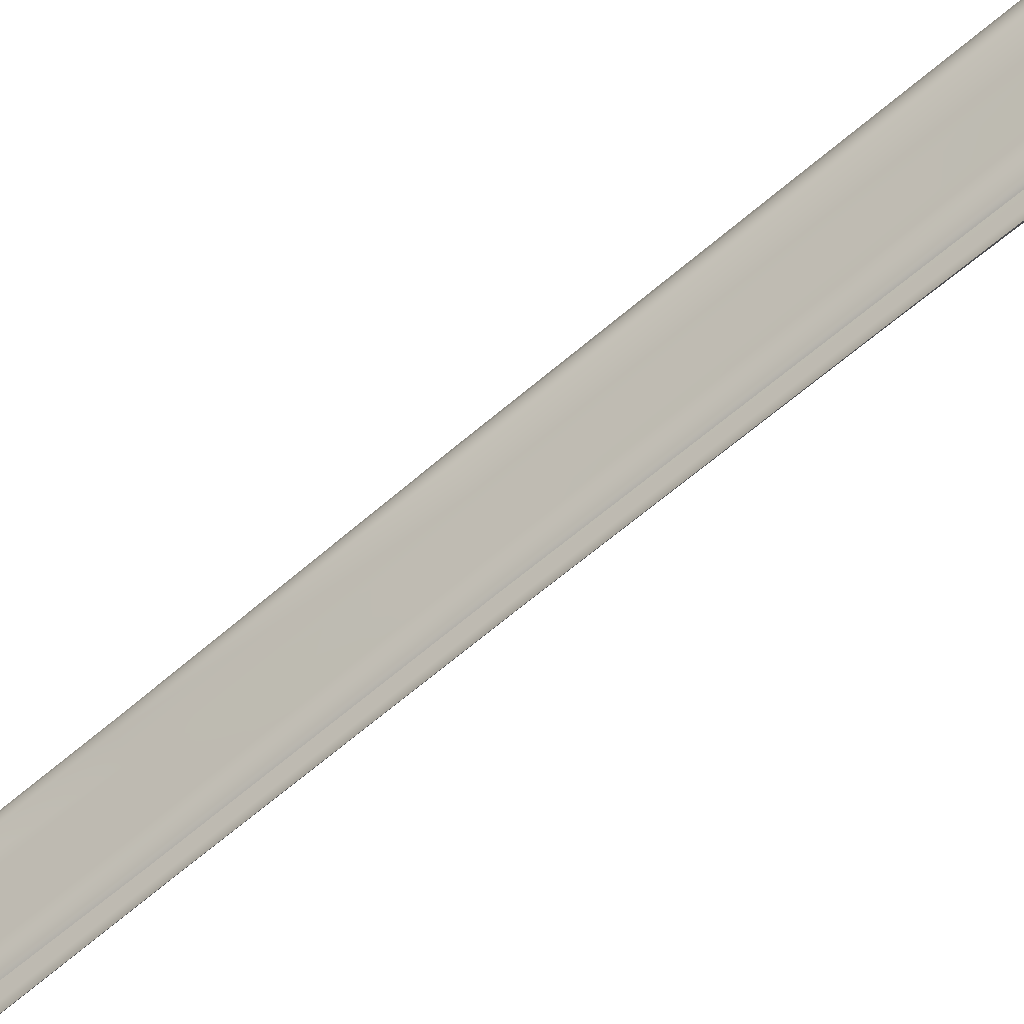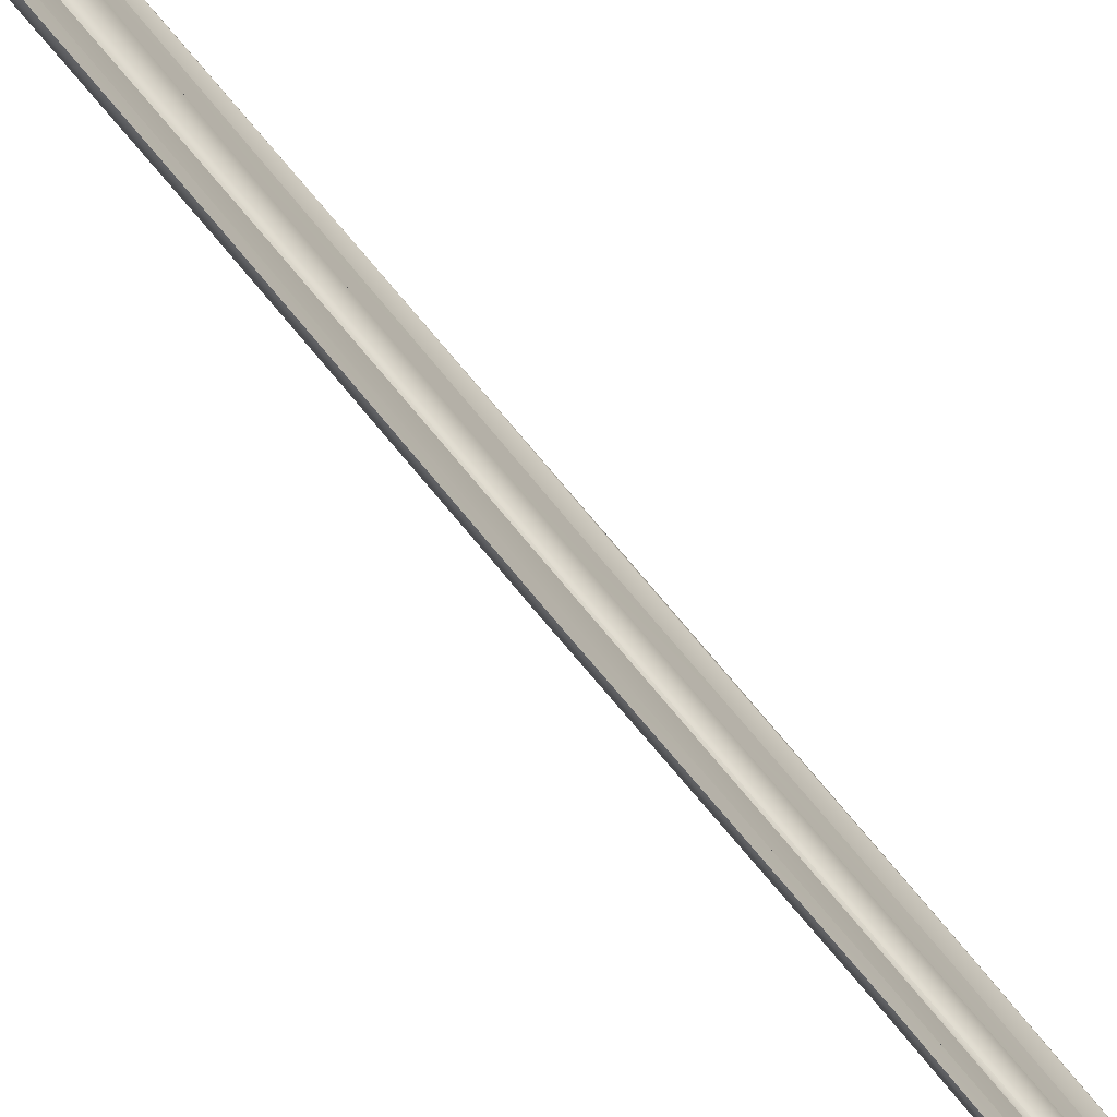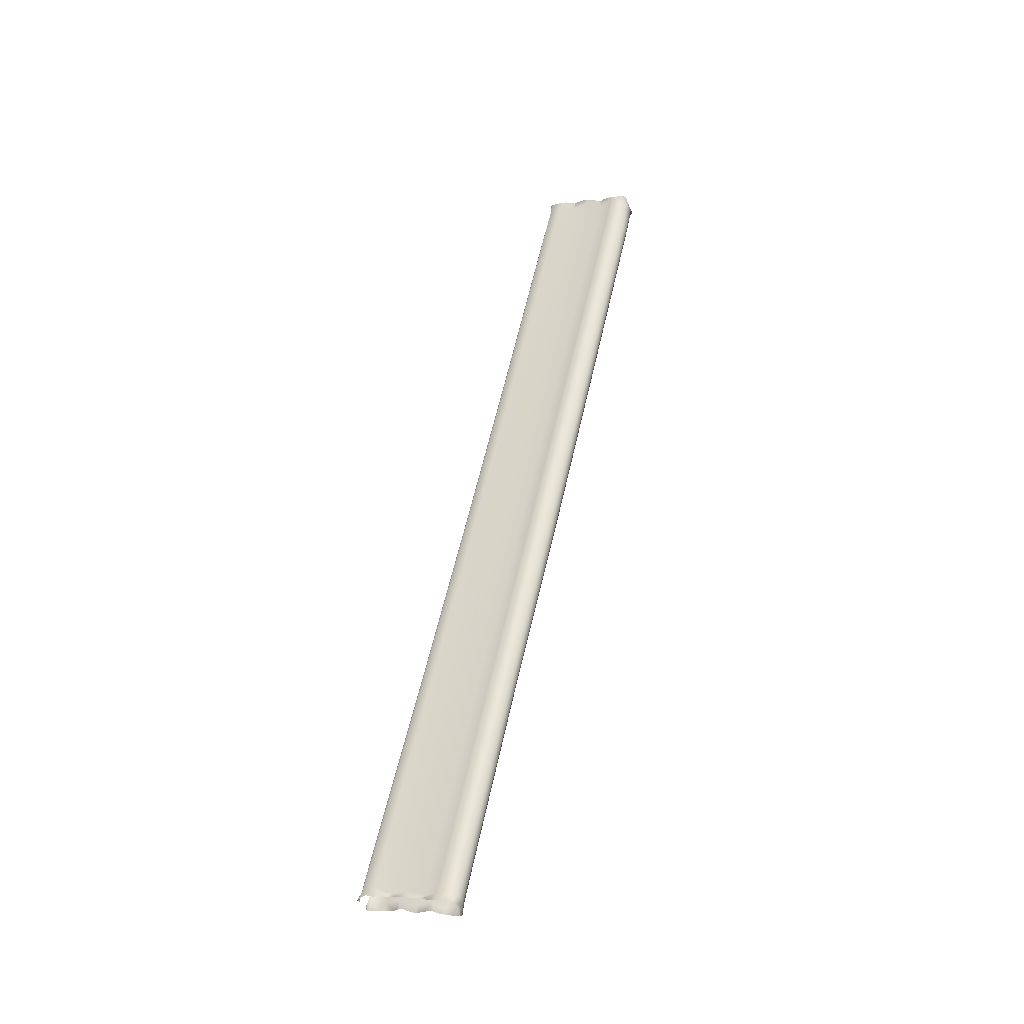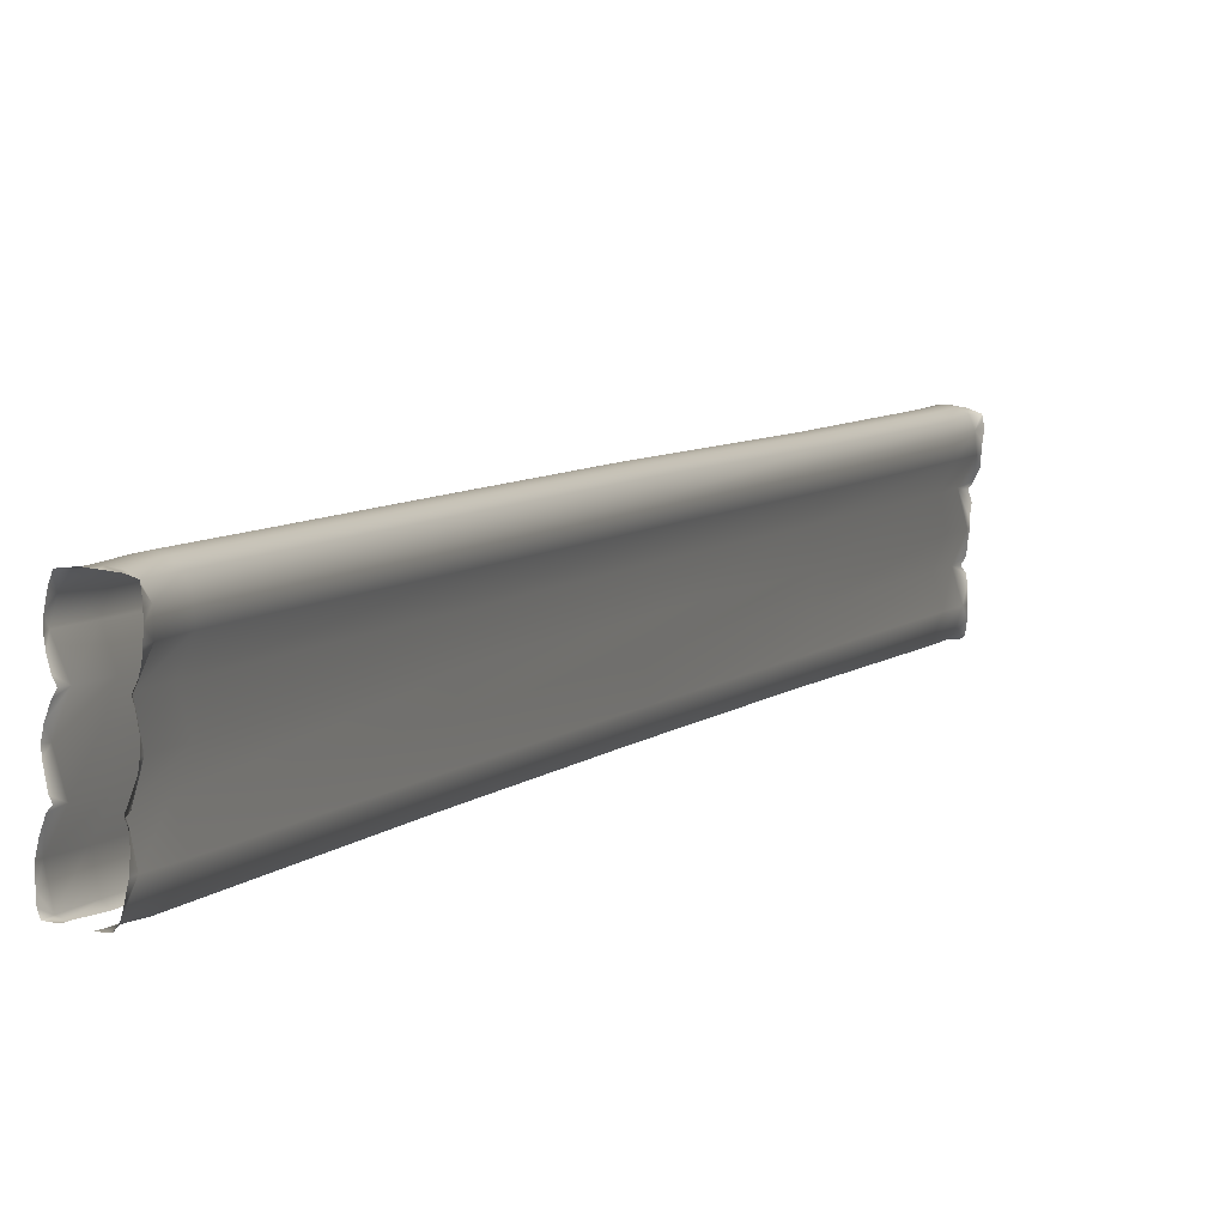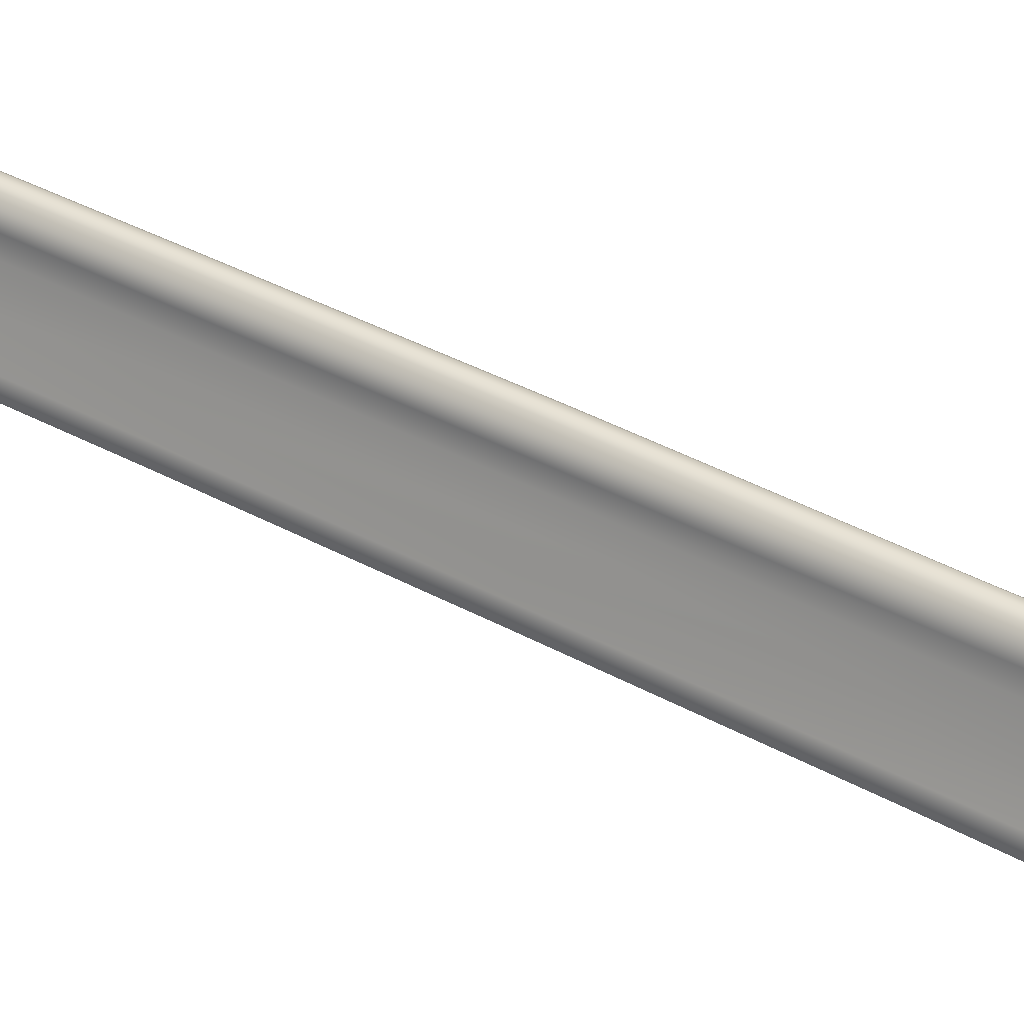
<metadata>
{"format":"obj","ext":"obj","renderer":"f3d","projection":"perspective","resolution":1024,"background":"white","views":[{"elev":-42.5,"azim":-50.5,"up":"+Y"},{"elev":-72.9,"azim":42.1,"up":"+Y"},{"elev":-38.4,"azim":111.9,"up":"+Z"},{"elev":19.2,"azim":19.3,"up":"+Y"},{"elev":14.2,"azim":123.1,"up":"+Y"}]}
</metadata>
<code>
g wall38
v -0.6126 7.02 33.54
v -0.7278 7.085 33.71
v -0.7367 7.014 33.75
v -0.7568 6.775 33.56
v -0.7669 6.929 33.76
v -0.781 6.794 33.79
v -0.5641 6.748 32.41
v -0.7976 6.623 33.82
v -0.8023 6.414 33.69
v -0.7858 6.433 33.87
v -0.7432 6.233 33.91
v -0.6746 6.026 33.95
v -0.5404 5.863 33.77
v -0.6061 5.905 33.97
v -0.6557 5.787 34.01
v -0.7272 5.535 34.06
v -0.6977 5.291 33.95
v -0.7403 5.335 34.12
v -0.7243 5.178 34.14
v -0.6232 4.822 34.23
v -0.7036 6.499 32.47
v -0.5783 4.845 24.25
v -0.7574 6.15 32.55
v -0.7172 4.583 24.31
v -0.573 3.194 17.17
v -0.7284 2.925 17.23
v -0.7645 4.231 24.4
v -0.7739 2.565 17.32
v -0.5286 5.607 32.68
v -0.5132 3.694 24.52
v -0.5215 2.032 17.44
v -0.6805 5.016 32.82
v -0.7012 3.092 24.66
v -0.7142 1.425 17.58
v -0.4837 4.695 34.06
v -0.5576 4.748 34.27
v -0.6291 4.654 34.29
v -0.7131 4.119 34.22
v -0.6888 4.404 34.35
v -0.7148 4.162 34.42
v -0.6882 3.848 34.48
v -0.5481 3.565 34.35
v -0.6457 3.709 34.55
v -0.5753 3.607 34.61
v -0.4914 3.581 34.57
v -0.4831 4.424 32.96
v -0.7231 3.836 33.1
v -0.5103 2.488 24.8
v -0.5339 0.8195 17.72
v -0.6876 1.892 24.95
v -0.7083 0.223 17.87
v -0.4021 3.513 34.33
v -0.3714 3.569 34.53
v -0.5534 3.305 33.22
v -0.4246 3.202 33.25
v -0.5044 1.416 25.06
v -0.5339 -0.2423 17.98
v -0.4269 1.334 25.08
v -0.46 -0.3244 17.99
v -0.5404 1.454 9.912
v -0.573 3.194 17.17
v -0.7284 2.925 17.23
v -0.6758 1.224 9.966
v -0.5558 -0.1802 2.959
v -0.7739 2.565 17.32
v -0.6628 -0.4143 3.014
v -0.5493 -0.4078 1.804
v -0.6711 -0.6407 1.875
v -0.6202 -0.4639 1.439
v -0.6427 -0.5089 1.438
v -0.6575 -0.578 1.454
v -0.6853 -0.7158 1.485
v -0.6746 -0.9132 1.542
v -0.7136 -1.035 1.93
v -0.6681 -1.097 1.597
v -0.6439 -1.322 1.669
v -0.6208 -1.532 1.759
v -0.4784 -1.562 2.105
v -0.5818 -1.659 1.806
v -0.6421 -1.864 1.837
v -0.687 -2.117 1.866
v -0.6847 -2.205 2.159
v -0.7006 -2.267 1.889
v -0.6794 -2.505 1.962
v -0.674 -2.683 2.074
v -0.4866 -2.798 2.375
v -0.583 -2.859 2.085
v -0.6557 -2.972 2.093
v -0.6924 -3.158 2.109
v -0.7302 -3.399 2.503
v -0.7071 -3.476 2.165
v -0.7207 -3.711 2.21
v -0.5865 -3.892 2.563
v -0.6019 -3.998 2.223
v -0.5546 -4.07 2.219
v -0.4677 -3.991 2.569
v -0.4801 -4.071 2.242
v -0.3867 -4.053 2.245
v -0.4937 -3.705 3.788
v -0.5871 -3.601 3.763
v -0.4258 -2.036 10.73
v -0.7196 -3.128 3.653
v -0.5032 -1.95 10.71
v -0.46 -0.3244 17.99
v -0.5339 -0.2423 17.98
v -0.6711 -1.489 10.6
v -0.7083 0.223 17.87
v -0.4778 -2.531 3.512
v -0.4784 -0.8919 10.46
v -0.5339 0.8195 17.72
v -0.664 -1.921 3.369
v -0.6782 -0.2842 10.32
v -0.7142 1.425 17.58
v -0.5274 -1.305 3.223
v -0.5079 0.3264 10.18
v -0.5215 2.032 17.44
v -0.7249 -0.7796 3.1
v -0.7391 0.8543 10.05
v -0.7278 7.085 33.71
v -0.6126 7.02 33.54
v -0.4742 7.109 33.63
v -0.4399 7.091 33.52
v -0.5641 6.748 32.41
v -0.2478 7.108 33.52
v -0.2443 7.104 33.64
v 0.03772 7.114 33.69
v -0.4275 6.863 32.39
v -0.5783 4.845 24.25
v -0.2596 6.911 32.37
v -0.434 4.961 24.22
v -0.573 3.194 17.17
v -0.4299 3.307 17.14
v -0.2514 3.352 17.13
v -0.2531 5.006 24.21
v -0.04504 3.313 17.14
v -0.04859 4.966 24.22
v -0.04977 6.876 32.38
v -0.03618 7.092 33.52
v 0.153 7.011 33.55
v 0.2612 7.096 33.77
v 0.2931 7.035 33.82
v 0.312 6.79 33.6
v 0.3091 6.953 33.83
v 0.3286 6.82 33.86
v 0.3445 6.652 33.9
v 0.3859 6.44 33.74
v 0.3564 6.465 33.95
v 0.3469 6.266 33.98
v 0.2961 6.057 34
v 0.156 5.889 33.8
v 0.2387 5.932 34
v 0.2884 5.813 34.04
v 0.3705 5.559 34.12
v 0.3546 5.299 34
v 0.3906 5.348 34.19
v 0.3865 5.186 34.23
v 0.3233 4.802 34.29
v 0.1554 4.671 34.09
v 0.2659 4.718 34.33
v 0.3286 4.63 34.35
v 0.3776 4.112 34.27
v 0.3705 4.396 34.45
v 0.38 4.164 34.51
v 0.341 3.862 34.58
v 0.1796 3.558 34.36
v 0.3132 3.713 34.62
v 0.2553 3.61 34.67
v 0.1619 3.587 34.66
v 0.03062 3.516 34.4
v 0.01998 3.578 34.62
v 0.1719 3.3 33.22
v 0.02471 3.197 33.25
v 0.4019 3.836 33.1
v 0.1577 4.43 32.96
v 0.1175 1.418 25.05
v 0.03535 1.336 25.07
v 0.2972 1.895 24.94
v 0.09683 -0.2405 17.97
v 0.02353 -0.3227 17.99
v 0.2683 0.2253 17.86
v 0.08915 0.8212 17.72
v 0.1158 2.49 24.8
v 0.2653 1.428 17.58
v 0.3026 3.095 24.66
v 0.06846 2.034 17.44
v 0.351 5.03 32.81
v 0.1104 3.695 24.52
v 0.3167 2.568 17.31
v 0.1246 5.619 32.68
v 0.3286 4.234 24.39
v 0.2689 2.927 17.23
v 0.3073 6.156 32.55
v 0.2606 4.586 24.31
v 0.1181 3.184 17.17
v 0.2511 6.502 32.47
v 0.1128 4.837 24.25
v 0.1175 6.739 32.41
v -0.4754 -0.3942 1.48
v -0.5493 -0.4078 1.804
v -0.6202 -0.4639 1.439
v -0.4086 -0.3085 1.784
v -0.5558 -0.1802 2.959
v -0.2395 -0.2777 1.778
v -0.2413 -0.354 1.523
v 0.06018 -0.3753 1.537
v -0.4187 -0.06255 2.931
v -0.4092 1.561 9.886
v -0.5404 1.454 9.912
v -0.2466 -0.01348 2.919
v -0.01962 -0.2955 1.79
v -0.4299 3.307 17.14
v -0.573 3.194 17.17
v -0.2454 1.609 9.874
v -0.2514 3.352 17.13
v -0.03086 -0.05486 2.928
v -0.02435 1.577 9.881
v -0.04504 3.313 17.14
v 0.1181 3.184 17.17
v 0.1494 1.442 9.912
v 0.2689 2.927 17.23
v 0.1725 -0.3918 1.815
v 0.3049 -0.4462 1.534
v 0.2996 -0.6318 1.879
v 0.328 -0.4811 1.541
v 0.3445 -0.5467 1.562
v 0.3765 -0.6797 1.595
v 0.3646 -0.8789 1.645
v 0.3457 -1.023 1.936
v 0.3569 -1.07 1.673
v 0.3528 -1.3 1.721
v 0.2819 -1.506 1.828
v 0.08974 -1.555 2.094
v 0.2103 -1.629 1.895
v 0.2854 -1.835 1.918
v 0.2695 -2.087 1.982
v 0.3032 -2.184 2.234
v 0.2896 -2.234 2.019
v 0.2712 -2.48 2.077
v 0.2706 -2.671 2.123
v 0.101 -2.794 2.383
v 0.1962 -2.835 2.176
v 0.2765 -2.949 2.174
v 0.3244 -3.132 2.207
v 0.3499 -3.375 2.586
v 0.3351 -3.455 2.247
v 0.3658 -3.698 2.332
v 0.2097 -3.887 2.57
v 0.3144 -3.989 2.248
v 0.2671 -4.061 2.244
v 0.0992 -3.987 2.579
v 0.1926 -4.062 2.266
v 0.0992 -4.048 2.26
v 0.1027 -3.704 3.786
v 0.1956 -3.598 3.761
v 0.05604 -2.035 10.73
v 0.325 -3.125 3.649
v 0.1329 -1.948 10.71
v 0.02353 -0.3227 17.99
v 0.09683 -0.2405 17.97
v 0.2978 -1.486 10.6
v 0.2683 0.2253 17.86
v 0.07851 -2.529 3.51
v 0.1004 -0.8902 10.46
v 0.08915 0.8212 17.72
v 0.2606 -1.918 3.366
v 0.2961 -0.2819 10.32
v 0.2653 1.428 17.58
v 0.1193 -1.303 3.221
v 0.1217 0.3282 10.17
v 0.06846 2.034 17.44
v 0.3144 -0.7743 3.096
v 0.3487 0.8573 10.05
v 0.3167 2.568 17.31
v 0.2541 -0.4102 3.01
v 0.2831 1.226 9.962
v 0.1382 -0.2003 2.961
g wall38_0
f 3 2 1
f 4 3 1
f 4 5 3
f 6 5 4
f 4 1 7
f 6 4 8
f 4 9 8
f 9 10 8
f 11 10 9
f 11 9 12
f 9 13 12
f 13 14 12
f 15 14 13
f 16 15 13
f 17 16 13
f 17 18 16
f 19 18 17
f 19 17 20
f 9 4 21
f 21 4 7
f 21 7 22
f 13 9 23
f 23 9 21
f 24 21 22
f 23 21 24
f 24 22 25
f 26 24 25
f 27 24 26
f 27 23 24
f 28 27 26
f 29 13 23
f 29 23 27
f 17 13 29
f 30 27 28
f 30 29 27
f 31 30 28
f 32 17 29
f 32 29 30
f 33 30 31
f 33 32 30
f 34 33 31
f 35 17 32
f 17 35 20
f 35 36 20
f 37 36 35
f 37 35 38
f 39 37 38
f 38 40 39
f 41 40 38
f 41 38 42
f 43 41 42
f 42 44 43
f 44 42 45
f 46 35 32
f 38 35 46
f 46 32 33
f 47 38 46
f 42 38 47
f 48 46 33
f 47 46 48
f 48 33 34
f 49 48 34
f 50 48 49
f 50 47 48
f 51 50 49
f 42 52 45
f 53 45 52
f 54 42 47
f 42 54 52
f 54 47 50
f 54 55 52
f 56 50 51
f 56 54 50
f 54 56 55
f 57 56 51
f 56 58 55
f 56 57 58
f 57 59 58
f 62 61 60
f 63 62 60
f 63 60 64
f 65 62 63
f 66 63 64
f 66 64 67
f 68 66 67
f 68 67 69
f 70 68 69
f 70 71 68
f 68 71 72
f 68 72 73
f 74 68 73
f 74 73 75
f 74 75 76
f 74 76 77
f 78 74 77
f 78 77 79
f 78 79 80
f 78 80 81
f 82 78 81
f 82 81 83
f 82 83 84
f 82 84 85
f 86 82 85
f 86 85 87
f 86 87 88
f 86 88 89
f 90 86 89
f 90 89 91
f 90 91 92
f 93 90 92
f 93 92 94
f 93 94 95
f 93 95 96
f 95 97 96
f 96 97 98
f 93 96 99
f 100 93 99
f 93 100 90
f 100 99 101
f 90 102 86
f 100 102 90
f 103 100 101
f 100 103 102
f 103 101 104
f 105 103 104
f 103 105 106
f 103 106 102
f 105 107 106
f 102 108 86
f 102 106 108
f 86 108 82
f 106 107 109
f 106 109 108
f 107 110 109
f 108 111 82
f 108 109 111
f 82 111 78
f 109 110 112
f 109 112 111
f 110 113 112
f 111 114 78
f 111 112 114
f 78 114 74
f 112 113 115
f 112 115 114
f 113 116 115
f 114 117 74
f 114 115 117
f 74 117 68
f 117 66 68
f 115 116 118
f 115 118 117
f 117 118 66
f 116 65 118
f 118 63 66
f 118 65 63
f 121 120 119
f 122 120 121
f 120 122 123
f 124 122 121
f 125 124 121
f 126 124 125
f 122 127 123
f 123 127 128
f 124 129 122
f 129 127 122
f 127 130 128
f 128 130 131
f 130 132 131
f 133 132 130
f 134 130 127
f 134 133 130
f 129 134 127
f 133 134 135
f 134 129 136
f 134 136 135
f 129 124 137
f 129 137 136
f 138 124 126
f 124 138 137
f 139 138 126
f 137 138 139
f 140 139 126
f 140 141 139
f 141 142 139
f 143 142 141
f 143 144 142
f 142 144 145
f 146 142 145
f 147 146 145
f 147 148 146
f 146 148 149
f 150 146 149
f 151 150 149
f 151 152 150
f 152 153 150
f 153 154 150
f 155 154 153
f 155 156 154
f 154 156 157
f 158 154 157
f 159 158 157
f 159 160 158
f 158 160 161
f 160 162 161
f 163 161 162
f 163 164 161
f 161 164 165
f 164 166 165
f 167 165 166
f 165 167 168
f 169 165 168
f 168 170 169
f 171 165 169
f 172 171 169
f 161 165 173
f 165 171 173
f 158 161 174
f 161 173 174
f 175 171 172
f 176 175 172
f 173 171 177
f 171 175 177
f 178 175 176
f 179 178 176
f 175 178 180
f 177 175 180
f 177 180 181
f 173 177 182
f 182 177 181
f 174 173 182
f 182 181 183
f 184 182 183
f 174 182 184
f 184 183 185
f 186 174 184
f 158 174 186
f 154 158 186
f 187 184 185
f 186 184 187
f 187 185 188
f 154 186 189
f 189 186 187
f 150 154 189
f 190 187 188
f 189 187 190
f 190 188 191
f 150 189 192
f 192 189 190
f 146 150 192
f 193 190 191
f 192 190 193
f 193 191 194
f 146 192 195
f 195 192 193
f 142 146 195
f 196 193 194
f 195 193 196
f 194 135 196
f 135 136 196
f 142 195 197
f 197 195 196
f 196 136 197
f 139 142 197
f 136 137 197
f 197 137 139
f 200 199 198
f 199 201 198
f 199 202 201
f 201 203 198
f 198 203 204
f 204 203 205
f 202 206 201
f 201 206 203
f 207 206 202
f 208 207 202
f 206 209 203
f 209 206 207
f 203 210 205
f 203 209 210
f 211 207 208
f 212 211 208
f 213 207 211
f 213 209 207
f 214 213 211
f 209 213 215
f 209 215 210
f 213 214 216
f 213 216 215
f 214 217 216
f 216 217 218
f 219 216 218
f 215 216 219
f 218 220 219
f 205 210 221
f 222 205 221
f 221 223 222
f 223 224 222
f 225 224 223
f 225 223 226
f 226 223 227
f 223 228 227
f 227 228 229
f 229 228 230
f 230 228 231
f 228 232 231
f 231 232 233
f 233 232 234
f 234 232 235
f 232 236 235
f 235 236 237
f 237 236 238
f 238 236 239
f 236 240 239
f 239 240 241
f 241 240 242
f 242 240 243
f 240 244 243
f 243 244 245
f 245 244 246
f 244 247 246
f 246 247 248
f 248 247 249
f 249 247 250
f 251 249 250
f 251 250 252
f 250 247 253
f 247 254 253
f 254 247 244
f 253 254 255
f 256 244 240
f 256 254 244
f 254 257 255
f 257 254 256
f 255 257 258
f 257 259 258
f 259 257 260
f 260 257 256
f 261 259 260
f 262 256 240
f 260 256 262
f 262 240 236
f 261 260 263
f 263 260 262
f 264 261 263
f 265 262 236
f 263 262 265
f 265 236 232
f 264 263 266
f 266 263 265
f 267 264 266
f 268 265 232
f 266 265 268
f 268 232 228
f 267 266 269
f 269 266 268
f 270 267 269
f 271 268 228
f 269 268 271
f 271 228 223
f 270 269 272
f 272 269 271
f 273 270 272
f 274 271 223
f 272 271 274
f 274 223 221
f 273 272 275
f 275 272 274
f 220 273 275
f 220 275 219
f 276 274 221
f 275 274 276
f 219 275 276
f 221 210 276
f 276 215 219
f 210 215 276

</code>
